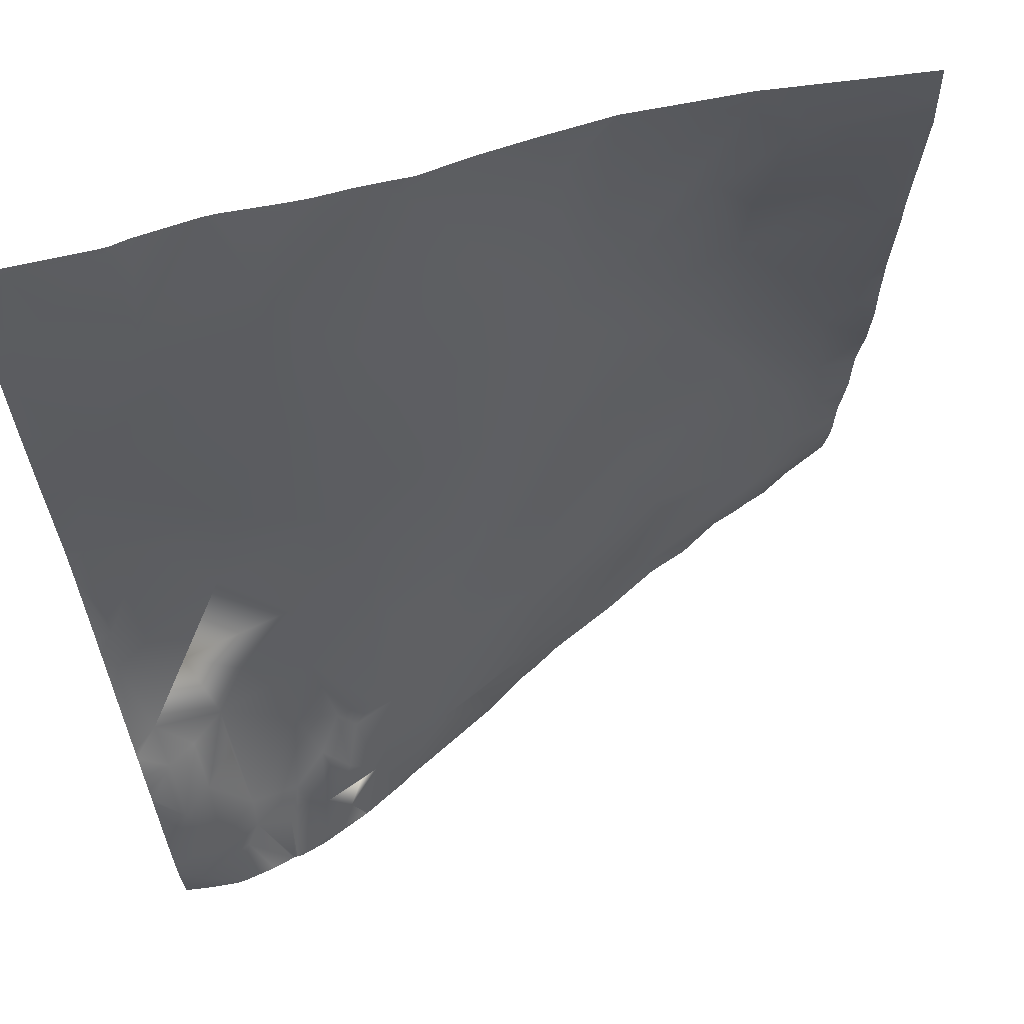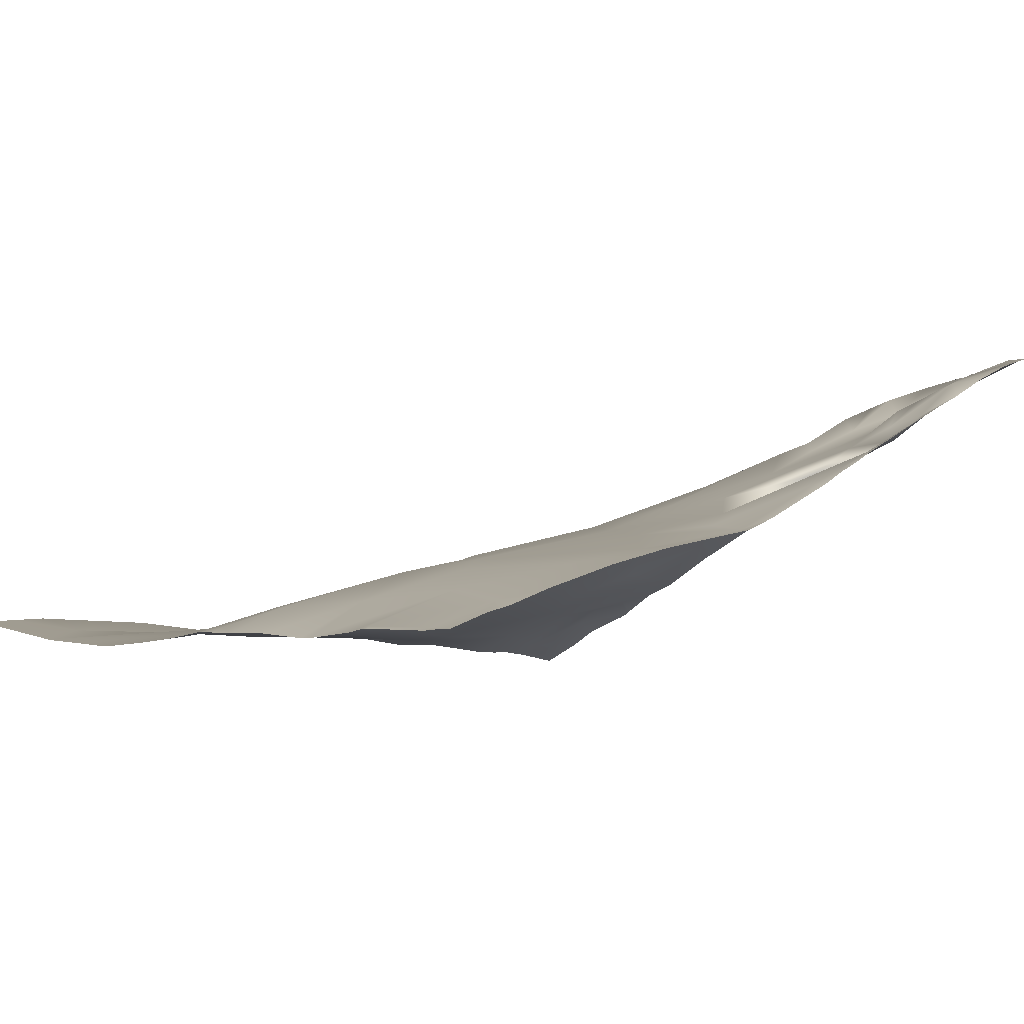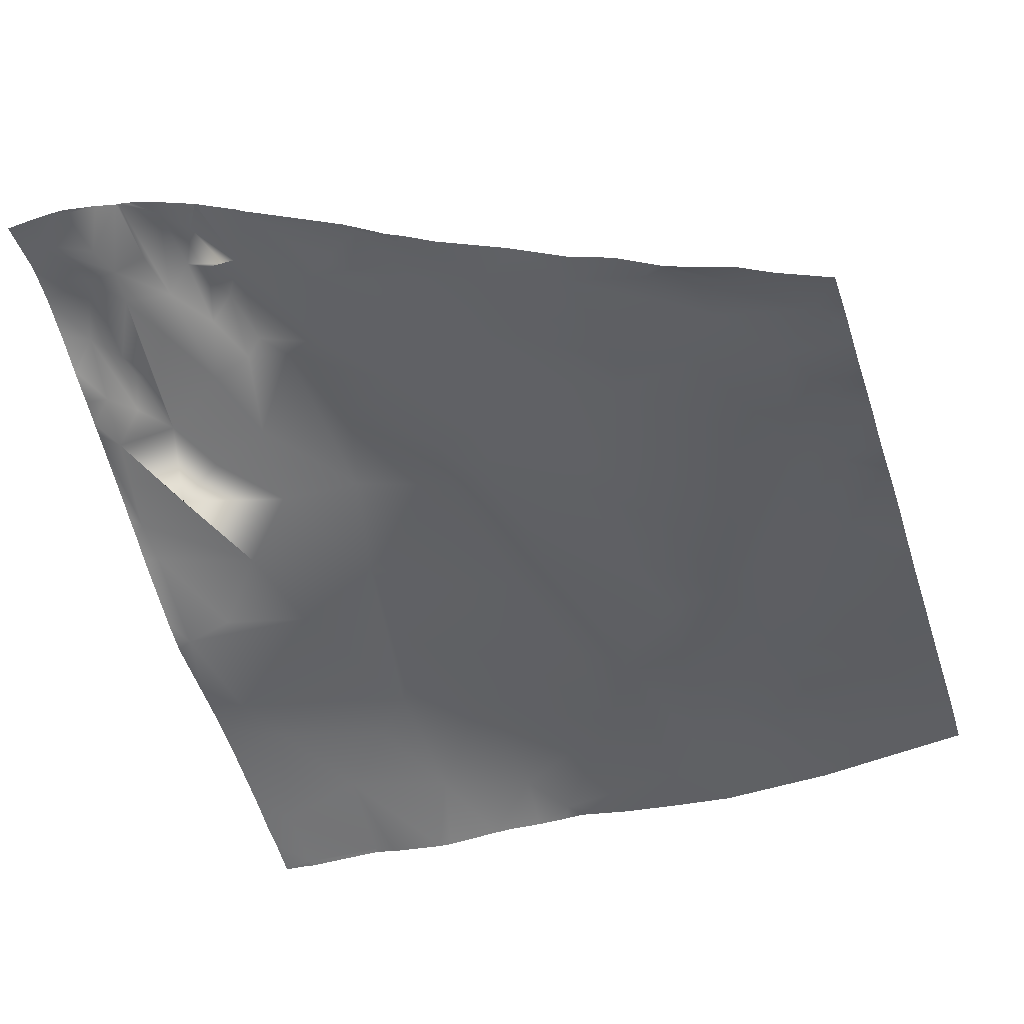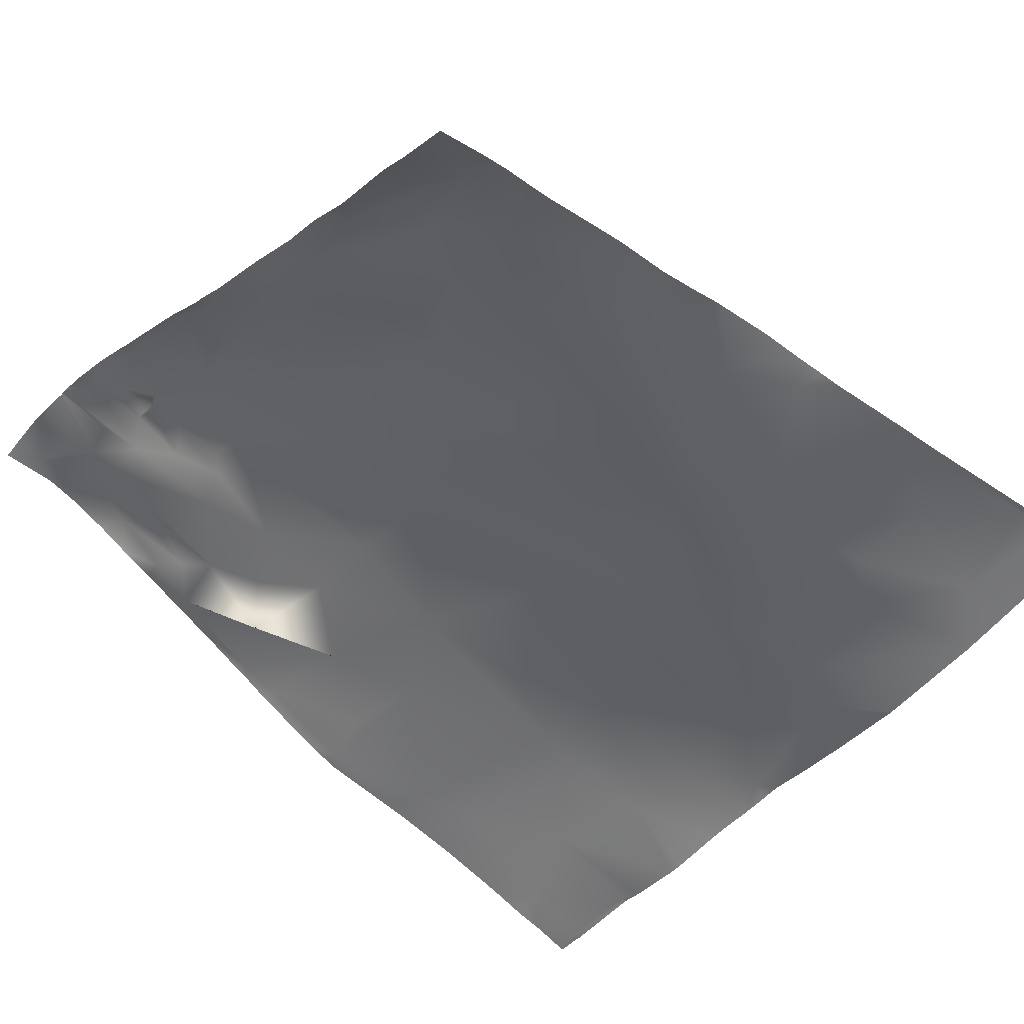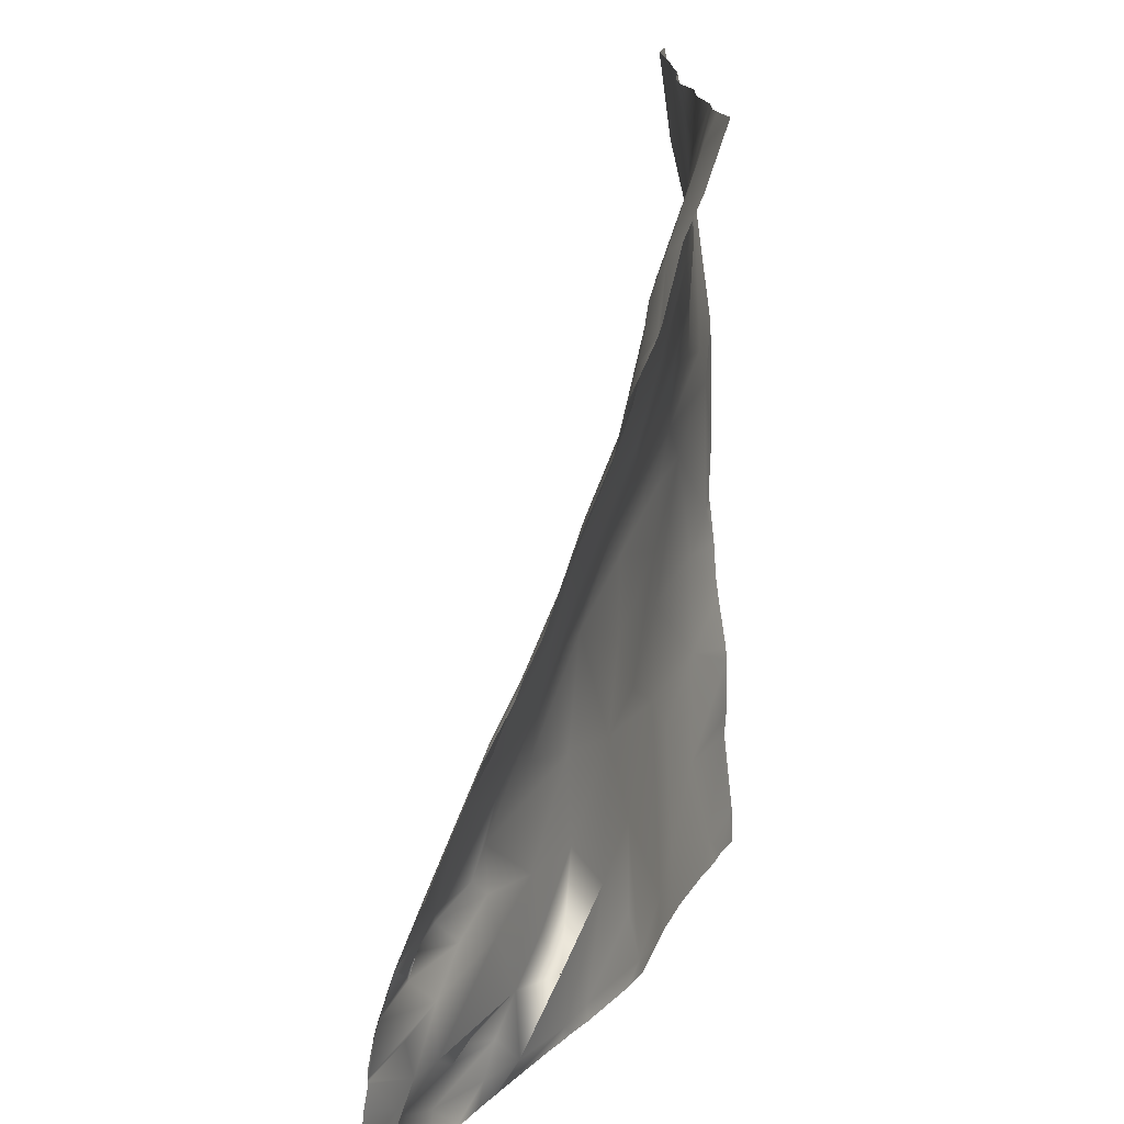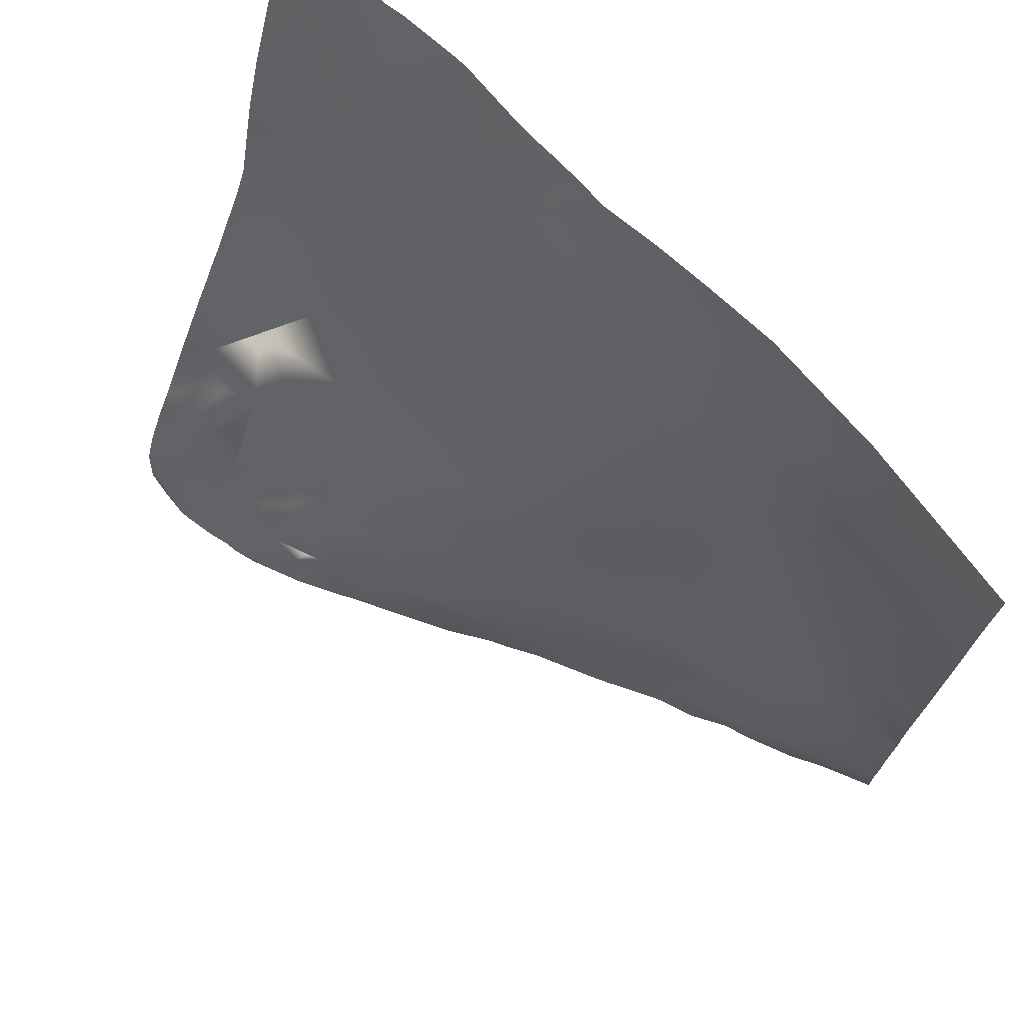
<metadata>
{"format":"obj","ext":"obj","renderer":"f3d","projection":"perspective","resolution":1024,"background":"white","views":[{"elev":68.2,"azim":162.9,"up":"+Z"},{"elev":-6.9,"azim":49.9,"up":"+Y"},{"elev":-36.4,"azim":-163.2,"up":"+Y"},{"elev":-45.7,"azim":-129.0,"up":"+Y"},{"elev":-75.9,"azim":-87.9,"up":"+Z"},{"elev":73.2,"azim":-136.8,"up":"+Z"}]}
</metadata>
<code>
o lod_0_313_Cube
v 875.4 -6.129 -572.3
v 895.2 -6.563 -578.4
v 911.3 -6.453 -573.7
v 939.6 -7.907 -572.5
v 949.3 -8.528 -572.7
v 939.2 -3.682 -583.6
v 949.7 -5.562 -580.3
v 926.7 -4.248 -581
v 945.7 -0.696 -594.3
v 915.6 -4.439 -578.2
v 932.4 -0.646 -590.5
v 901.9 -2.958 -587.5
v 917.2 0.333 -593.8
v 927.8 0.992 -595.5
v 909.2 0.326 -600.9
v 923.3 3.239 -605.1
v 901.9 -0.192 -601.4
v 915.5 4.755 -614.2
v 896.3 -1.608 -599.6
v 906.7 4.195 -612.4
v 924.4 6.117 -618.4
v 910.2 8.591 -629
v 902.4 4.876 -618.6
v 890.6 -5.735 -584
v 889 -3.988 -596.2
v 887.7 -1.845 -610.5
v 879.1 -4.946 -586.3
v 883.6 -3.842 -603
v 891 0.651 -618.3
v 880.4 -3.398 -614.9
v 875.6 -4.694 -601.1
v 870.1 -4.52 -578.5
v 874.9 -4.537 -592.1
v 866.4 -2.884 -590.2
v 858.6 -2.367 -580.6
v 859.6 -2.882 -599.7
v 870.5 -4.106 -607.9
v 872.6 -3.555 -621.4
v 860.1 -3.283 -615.3
v 863.8 -3.394 -623.5
v 858.8 -2.782 -631.2
v 862.7 -3.158 -635.9
v 867.4 -2.709 -639.2
v 861.6 -2.832 -646.5
v 874.5 -2.848 -625.9
v 884.7 -0.513 -626.1
v 882.5 0.207 -636.3
v 893.5 2.887 -632
v 890.4 2.646 -635.8
v 905.3 7.921 -631.2
v 901.5 7.785 -638.9
v 910.3 10.37 -634.7
v 919.7 13.71 -639.5
v 897.5 8.38 -647.1
v 912.6 12.66 -645.3
v 922 10.2 -630.6
v 925 17.97 -647.5
v 905.6 11.16 -647.2
v 919.5 16.61 -649.7
v 901.2 10.77 -652.7
v 918.2 19.46 -658
v 885.3 3.59 -646.4
v 893.3 7.828 -653.4
v 875 0.911 -652.5
v 883.6 3.212 -651
v 888.5 5.689 -656.1
v 865.2 -1.833 -653.6
v 886.1 5.304 -663.7
v 871.5 1.077 -658.5
v 896.1 9.585 -662.2
v 877.6 2.867 -664.3
v 904.7 13.31 -660.6
v 912.1 16.44 -660.7
v 904.4 13.8 -665.8
v 909.2 16.43 -666.3
v 914.8 18.38 -661.4
v 923.3 22.77 -665.9
v 926.5 22.15 -660.4
v 875.1 1.364 -666.8
v 872.9 1.919 -663.2
v 868.7 0.276 -664
v 860.8 -2.88 -660.9
v 950.8 28.36 -663.4
v 946.3 29.26 -666.6
v 944.1 26.2 -662.6
v 942.4 24.78 -659.9
v 946.9 26.3 -658
v 934.5 27.23 -665.2
v 938.3 25.31 -660.8
v 930.7 24.59 -664.4
v 936.5 22.61 -656.6
v 933.6 24.95 -658.6
v 928.7 23.34 -659
v 931.1 24.24 -658.1
v 929.7 22.54 -654.6
v 932.5 20.53 -652.7
v 927.7 19.27 -649.7
v 929.6 17.94 -648.4
v 931.2 14.03 -639.1
v 934.5 17.33 -646.4
v 931.8 10.25 -630.2
v 942.1 22.75 -656.9
v 942.5 16.02 -640.7
v 938.8 13.48 -635.2
v 944.8 11.75 -631.5
v 938.6 7.217 -623
v 950.2 15.95 -639.5
v 942.7 19 -647.1
v 946.4 21.98 -648.5
v 945.4 20.77 -646.1
v 946.5 18.11 -642.8
v 949.9 23.92 -650.6
v 950 19.3 -644.5
v 953 21.84 -647.7
v 951.8 11.61 -628.5
v 951.3 9.337 -624.2
v 945.4 4.617 -614.4
v 951.2 3.594 -613
v 935.4 4.286 -612.7
v 948.9 0.856 -600.3
v 953.1 0.533 -599.9
v 953.1 1.275 -603.1
v 953.1 3.289 -612.1
v 953.1 3.947 -613.6
v 953.1 4.896 -615.8
v 953.1 -7.16 -576.2
v 953.1 -6.26 -579.3
v 953.1 -8.787 -572.1
v 953.1 -8.855 -571.9
v 950 -8.798 -571.9
v 949.3 -8.857 -571.9
v 940.1 -8.185 -571.9
v 939.3 -8.162 -571.9
v 953.1 -4.415 -584
v 953.1 -1.54 -592.6
v 953.1 -0.302 -597
v 953.1 9.241 -624.3
v 953.1 10.89 -627
v 953.1 12.26 -629.6
v 953.1 13.35 -631.5
v 953.1 17.9 -640.1
v 953.1 18.4 -641.1
v 953.1 21.79 -647.8
v 953.1 19.94 -644
v 953.1 18.53 -641.3
v 953.1 21.99 -648.1
v 953.1 24.15 -652
v 953.1 26.22 -656.4
v 953.1 27.07 -658.9
v 953.1 27.68 -660.7
v 953.1 28.24 -667.2
v 952.6 28.34 -667.2
v 950 28.83 -667.2
v 946.9 29.23 -667.2
v 937.1 -8.421 -571.9
v 930.2 -8.647 -571.9
v 922.2 -7.791 -571.9
v 919.7 -7.56 -571.9
v 928.6 -8.567 -571.9
v 938.9 28.17 -667.2
v 938.2 28.19 -667.2
v 938.9 28.2 -667.2
v 941.9 28.75 -667.2
v 939.4 28.21 -667.2
v 939.1 28.2 -667.2
v 935 27.48 -667.2
v 929.1 25.44 -667.2
v 929.1 25.42 -667.2
v 929.1 25.42 -667.2
v 929 25.4 -667.2
v 903.6 -7.401 -571.9
v 897.3 -7.579 -571.9
v 912.1 -7.175 -571.9
v 909.8 -6.956 -571.9
v 915.8 -7.449 -571.9
v 909.1 16.23 -667.2
v 905.4 14.15 -667.2
v 903.5 13.36 -667.2
v 899.9 11.57 -667.2
v 891.7 8.364 -667.2
v 889.6 -7.645 -571.9
v 889.3 -7.649 -571.9
v 882.4 -6.931 -571.9
v 875.8 -6.269 -571.9
v 875.1 -6.121 -571.9
v 871.7 -5.552 -571.9
v 859.7 -3.479 -571.9
v 890.5 7.8 -667.2
v 884.9 5.225 -667.2
v 880.1 3.821 -667.2
v 875.9 1.719 -667.2
v 874.3 1.03 -667.2
v 867.5 -0.9023 -667.2
v 857.8 -3.166 -571.9
v 857.8 -2.692 -576.3
v 857.8 -2.287 -580.5
v 857.8 -2.351 -581.2
v 857.8 -2.77 -597.9
v 857.8 -2.686 -601.2
v 857.8 -2.918 -611.9
v 857.8 -2.78 -614.5
v 857.8 -2.324 -622.8
v 857.8 -2.667 -618.1
v 857.8 -2.54 -629.2
v 857.8 -3.472 -637.7
v 857.8 -2.947 -632.5
v 857.8 -2.612 -630.7
v 857.8 -3.24 -643.6
v 857.8 -3.608 -648.7
v 857.8 -3.962 -652.8
v 857.8 -3.976 -656
v 857.8 -3.867 -658.7
v 863.8 -2.632 -667.2
v 857.8 -4.865 -667.2
v 857.8 -4.122 -661.9
v 945.8 29.21 -667.2
v 923.6 22.99 -667.2
v 922.8 22.47 -667.2
v 919.8 21.18 -667.2
v 915.3 19.14 -667.2
v 910.7 17.08 -667.2
v 875.1 1.336 -667.2
f 5 7 4
f 4 7 6
f 5 126 7
f 6 7 9
f 175 10 3
f 8 6 11
f 11 6 9
f 3 10 12
f 2 3 12
f 10 8 13
f 10 13 12
f 8 11 14
f 13 8 14
f 11 9 14
f 12 13 15
f 13 14 16
f 13 16 15
f 12 15 17
f 15 16 18
f 12 17 19
f 2 12 19
f 17 15 20
f 20 15 18
f 17 20 19
f 16 21 18
f 16 14 21
f 20 18 22
f 18 21 22
f 19 20 23
f 23 20 22
f 24 2 19
f 182 2 24
f 183 24 1
f 24 19 25
f 24 25 1
f 19 23 26
f 25 19 26
f 1 25 27
f 28 25 26
f 27 25 28
f 26 23 29
f 28 26 30
f 30 26 29
f 27 28 31
f 31 28 30
f 32 1 27
f 32 27 33
f 33 27 31
f 34 32 33
f 31 34 33
f 32 34 35
f 34 31 36
f 35 34 36
f 36 31 37
f 37 31 38
f 31 30 38
f 36 199 198
f 36 37 39
f 39 37 40
f 37 38 40
f 40 203 39
f 40 42 41
f 40 38 42
f 42 206 41
f 42 38 43
f 42 43 44
f 38 45 43
f 38 30 45
f 30 46 45
f 30 29 46
f 45 46 47
f 43 45 47
f 46 29 48
f 46 49 47
f 46 48 49
f 29 50 48
f 29 23 50
f 23 22 50
f 50 51 48
f 48 51 49
f 22 52 50
f 50 52 51
f 22 53 52
f 49 51 54
f 52 53 55
f 51 52 55
f 22 56 53
f 22 21 56
f 53 57 55
f 56 57 53
f 51 55 58
f 51 58 54
f 55 57 59
f 54 58 60
f 55 61 58
f 55 59 61
f 58 61 60
f 49 54 62
f 54 60 62
f 47 49 62
f 43 47 62
f 62 60 63
f 43 62 64
f 62 63 65
f 64 62 65
f 65 63 66
f 67 43 64
f 44 43 67
f 64 65 68
f 65 66 68
f 64 69 67
f 64 68 69
f 66 63 70
f 66 70 68
f 63 60 70
f 69 68 71
f 60 72 70
f 60 61 72
f 70 188 68
f 61 73 72
f 68 188 189
f 68 190 71
f 70 72 74
f 70 179 180
f 74 179 70
f 72 75 74
f 73 75 72
f 74 177 178
f 75 177 74
f 73 76 75
f 73 61 76
f 76 77 75
f 76 61 77
f 77 220 75
f 75 220 221
f 75 221 176
f 61 78 77
f 59 78 61
f 77 217 218
f 77 170 217
f 78 170 77
f 79 191 222
f 71 191 79
f 79 222 192
f 80 71 79
f 80 69 71
f 81 80 79
f 81 192 193
f 82 69 80
f 82 80 81
f 81 213 82
f 67 69 82
f 67 210 44
f 82 214 215
f 83 152 153
f 84 153 154
f 84 154 216
f 85 83 84
f 85 163 164
f 86 83 85
f 87 150 83
f 87 83 86
f 88 161 166
f 165 89 86
f 90 167 168
f 89 160 91
f 88 160 161
f 91 86 89
f 90 169 78
f 90 92 88
f 92 91 88
f 93 90 78
f 93 92 90
f 78 94 93
f 94 92 93
f 95 94 78
f 94 96 92
f 95 96 94
f 96 91 92
f 97 95 78
f 59 97 78
f 57 97 59
f 97 98 95
f 57 98 97
f 98 96 95
f 99 98 57
f 56 99 57
f 98 100 96
f 99 100 98
f 96 100 91
f 56 101 99
f 56 21 101
f 100 102 91
f 91 102 86
f 102 87 86
f 99 103 100
f 100 103 102
f 101 104 99
f 99 104 103
f 101 105 104
f 104 105 103
f 101 106 105
f 21 106 101
f 105 107 103
f 106 107 105
f 103 108 102
f 108 109 102
f 102 109 87
f 103 110 108
f 108 110 109
f 103 111 110
f 110 111 109
f 103 107 111
f 109 112 87
f 111 112 109
f 148 87 112
f 111 107 113
f 111 113 112
f 113 114 112
f 146 112 114
f 107 145 113
f 114 143 146
f 141 107 115
f 106 115 107
f 115 140 141
f 115 139 140
f 115 138 139
f 106 116 115
f 116 137 138
f 106 117 116
f 117 118 116
f 116 125 137
f 119 117 106
f 118 117 119
f 119 106 21
f 14 119 21
f 119 14 120
f 120 118 119
f 9 120 14
f 122 118 120
f 136 120 9
f 120 121 122
f 9 135 136
f 134 9 7
f 118 123 124
f 118 124 125
f 7 127 134
f 7 126 127
f 156 8 159
f 200 36 39
f 157 159 8
f 171 3 2
f 209 208 44
f 133 132 4
f 147 148 112
f 174 173 3
f 172 171 2
f 218 219 77
f 166 167 88
f 186 185 1
f 187 32 195
f 210 209 44
f 197 196 35
f 208 42 44
f 211 82 212
f 185 184 1
f 216 163 84
f 157 10 158
f 164 86 85
f 181 172 2
f 215 212 82
f 184 183 1
f 131 130 5
f 132 5 4
f 155 4 6
f 196 195 35
f 144 143 114
f 203 201 39
f 156 155 6
f 198 35 36
f 144 113 145
f 130 128 5
f 207 204 41
f 151 83 150
f 186 32 187
f 173 175 3
f 206 207 41
f 201 200 39
f 204 40 41
f 5 128 126
f 175 158 10
f 182 181 2
f 183 182 24
f 40 202 203
f 42 205 206
f 70 180 188
f 68 189 190
f 74 178 179
f 75 176 177
f 77 219 220
f 78 169 170
f 71 190 191
f 81 79 192
f 81 193 213
f 67 211 210
f 82 213 214
f 84 83 153
f 85 84 163
f 87 149 150
f 165 162 89
f 90 88 167
f 89 162 160
f 88 91 160
f 90 168 169
f 148 149 87
f 146 147 112
f 107 142 145
f 141 142 107
f 115 116 138
f 116 118 125
f 122 123 118
f 136 121 120
f 134 135 9
f 156 6 8
f 200 199 36
f 171 174 3
f 35 195 32
f 195 194 187
f 208 205 42
f 211 67 82
f 157 8 10
f 164 165 86
f 132 131 5
f 155 133 4
f 198 197 35
f 144 114 113
f 130 129 128
f 151 152 83
f 186 1 32
f 204 202 40

</code>
